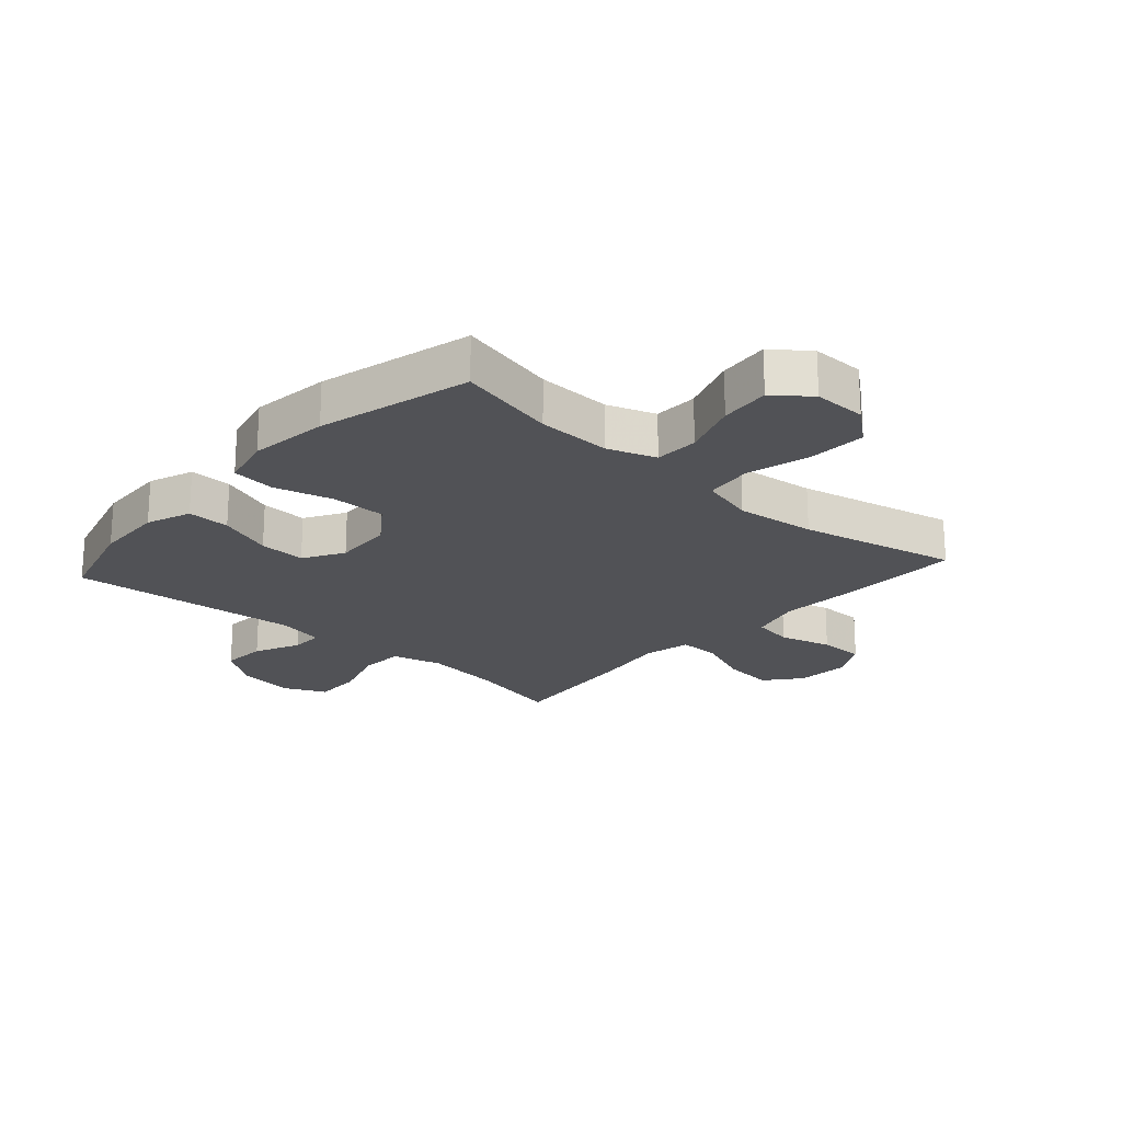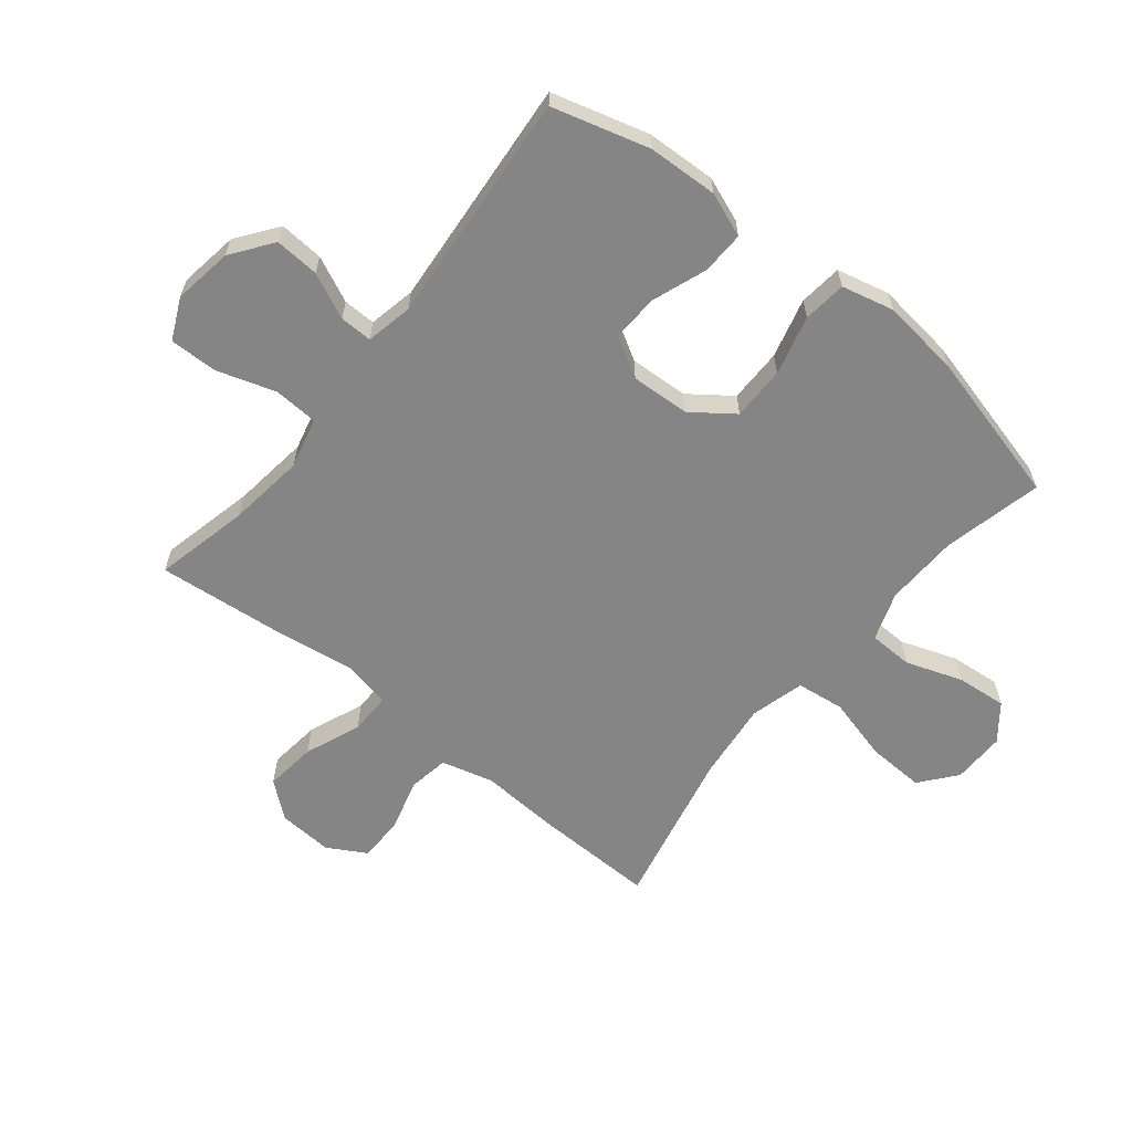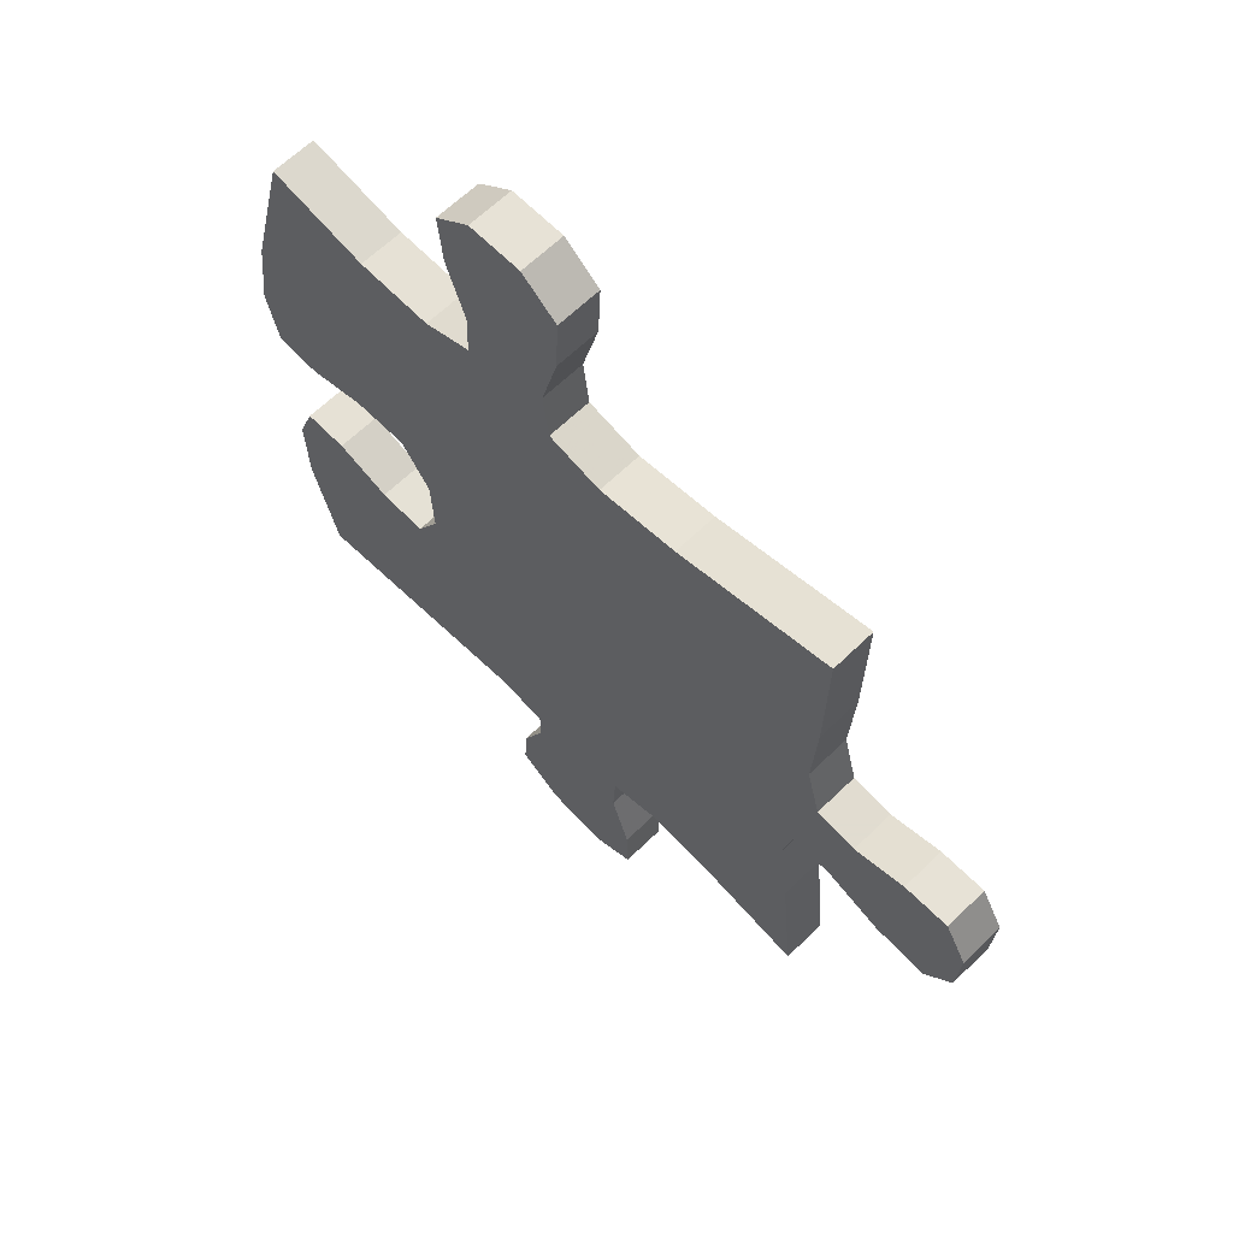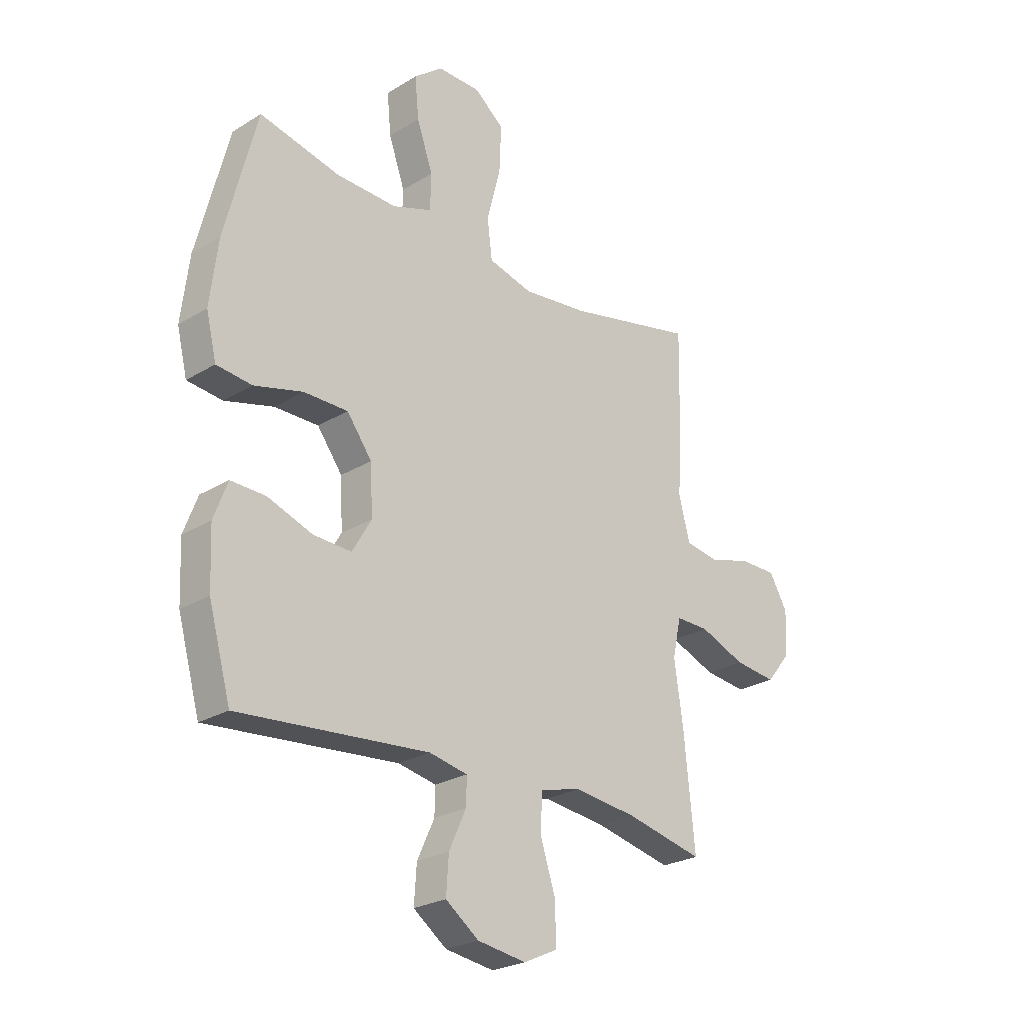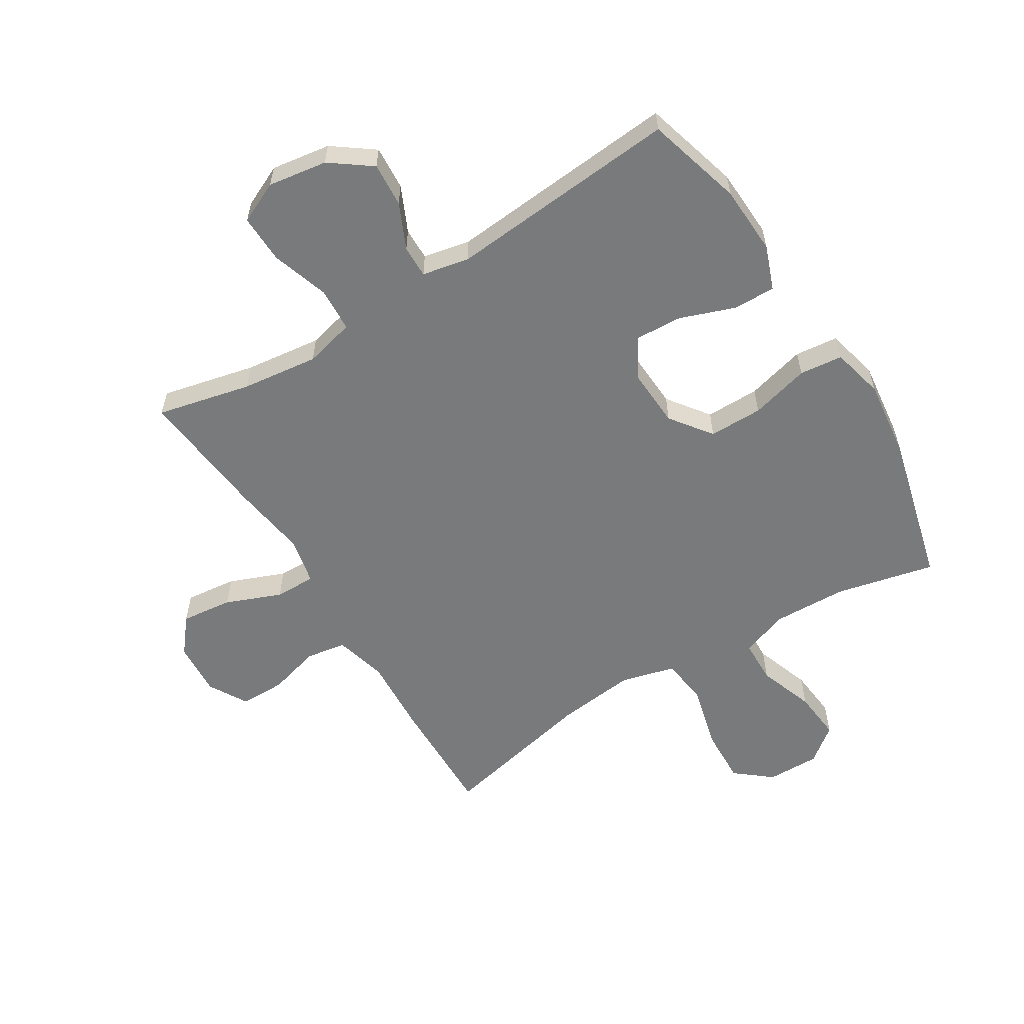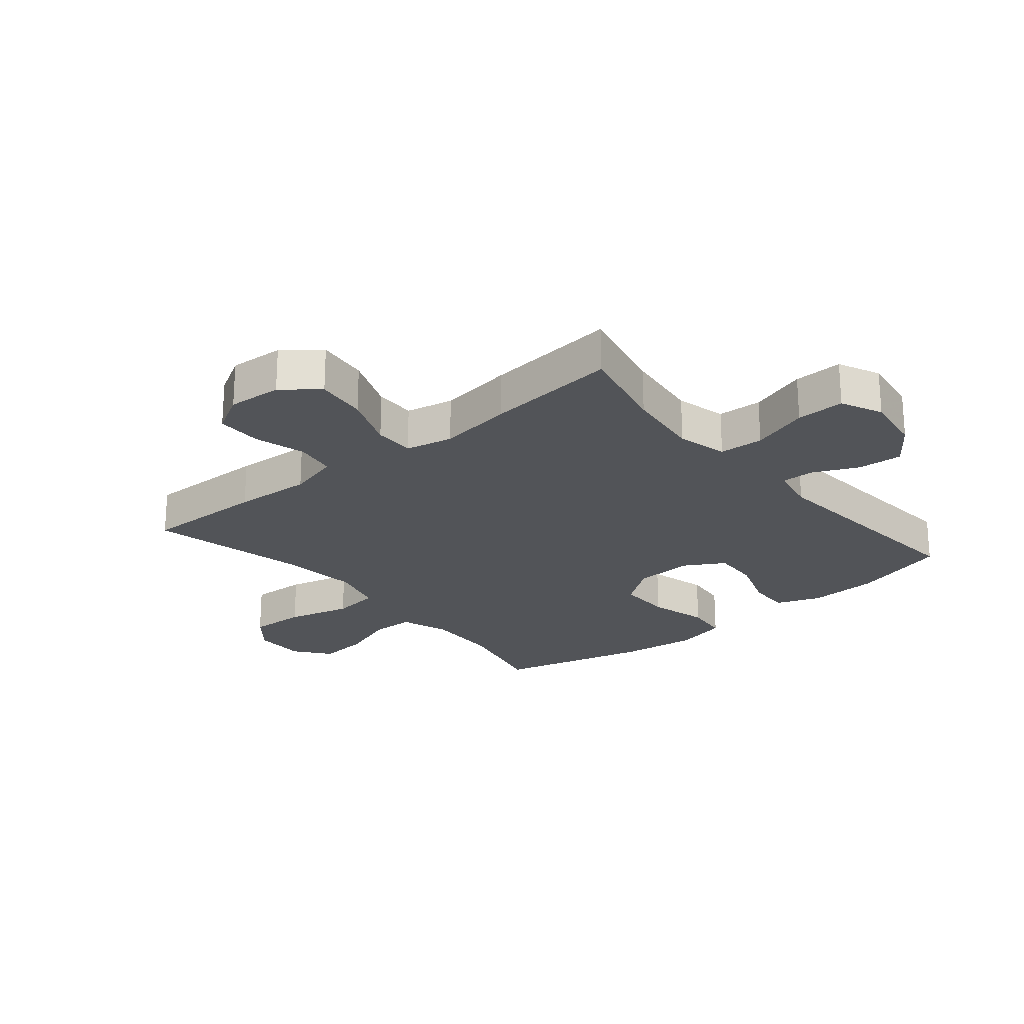
<metadata>
{"format":"obj","ext":"obj","renderer":"f3d","projection":"perspective","resolution":1024,"background":"white","views":[{"elev":-21.3,"azim":-41.8,"up":"+Y"},{"elev":-61.8,"azim":-128.9,"up":"+Y"},{"elev":63.5,"azim":45.5,"up":"+Z"},{"elev":-24.9,"azim":-45.2,"up":"+Z"},{"elev":-58.0,"azim":-148.2,"up":"+Y"},{"elev":-23.3,"azim":129.9,"up":"+Y"}]}
</metadata>
<code>
v 0.5 0.07 0.5
v 0.496 0.07 0.296
v 0.488 0.07 0.166
v 0.511 0.07 0.079
v 0.578 0.07 0.068
v 0.665 0.07 0.092
v 0.741 0.07 0.092
v 0.778 0.07 0.027
v 0.772 0.07 -0.064
v 0.724 0.07 -0.123
v 0.638 0.07 -0.113
v 0.545 0.07 -0.076
v 0.477 0.07 -0.075
v 0.46 0.07 -0.154
v 0.478 0.07 -0.279
v 0.5 0.07 -0.5
v 0.343 0.07 -0.464
v 0.215 0.07 -0.448
v 0.131 0.07 -0.469
v 0.127 0.07 -0.543
v 0.158 0.07 -0.639
v 0.16 0.07 -0.72
v 0.091 0.07 -0.752
v -0.008 0.07 -0.737
v -0.076 0.07 -0.687
v -0.071 0.07 -0.613
v -0.036 0.07 -0.537
v -0.035 0.07 -0.483
v -0.113 0.07 -0.467
v -0.5 0.07 -0.5
v -0.545 0.07 -0.339
v -0.55 0.07 -0.223
v -0.522 0.07 -0.149
v -0.451 0.07 -0.151
v -0.36 0.07 -0.184
v -0.282 0.07 -0.188
v -0.243 0.07 -0.121
v -0.248 0.07 -0.023
v -0.299 0.07 0.046
v -0.389 0.07 0.046
v -0.488 0.07 0.02
v -0.56 0.07 0.028
v -0.581 0.07 0.115
v -0.565 0.07 0.246
v -0.5 0.07 0.5
v -0.335 0.07 0.462
v -0.212 0.07 0.458
v -0.132 0.07 0.486
v -0.13 0.07 0.559
v -0.163 0.07 0.653
v -0.171 0.07 0.737
v -0.112 0.07 0.783
v -0.024 0.07 0.782
v 0.036 0.07 0.733
v 0.032 0.07 0.638
v 0.004 0.07 0.531
v 0.014 0.07 0.451
v 0.104 0.07 0.427
v 0.237 0.07 0.442
v 0.5 0 0.5
v 0.496 0 0.296
v 0.488 0 0.166
v 0.511 0 0.079
v 0.578 0 0.068
v 0.665 0 0.092
v 0.741 0 0.092
v 0.778 0 0.027
v 0.772 0 -0.064
v 0.724 0 -0.123
v 0.638 0 -0.113
v 0.545 0 -0.076
v 0.477 0 -0.075
v 0.46 0 -0.154
v 0.478 0 -0.279
v 0.5 0 -0.5
v 0.343 0 -0.464
v 0.215 0 -0.448
v 0.131 0 -0.469
v 0.127 0 -0.543
v 0.158 0 -0.639
v 0.16 0 -0.72
v 0.091 0 -0.752
v -0.008 0 -0.737
v -0.076 0 -0.687
v -0.071 0 -0.613
v -0.036 0 -0.537
v -0.035 0 -0.483
v -0.113 0 -0.467
v -0.5 0 -0.5
v -0.545 0 -0.339
v -0.55 0 -0.223
v -0.522 0 -0.149
v -0.451 0 -0.151
v -0.36 0 -0.184
v -0.282 0 -0.188
v -0.243 0 -0.121
v -0.248 0 -0.023
v -0.299 0 0.046
v -0.389 0 0.046
v -0.488 0 0.02
v -0.56 0 0.028
v -0.581 0 0.115
v -0.565 0 0.246
v -0.5 0 0.5
v -0.335 0 0.462
v -0.212 0 0.458
v -0.132 0 0.486
v -0.13 0 0.559
v -0.163 0 0.653
v -0.171 0 0.737
v -0.112 0 0.783
v -0.024 0 0.782
v 0.036 0 0.733
v 0.032 0 0.638
v 0.004 0 0.531
v 0.014 0 0.451
v 0.104 0 0.427
v 0.237 0 0.442
f 53 54 55 56
f 51 52 53 56
f 49 50 51 56
f 48 49 56 57
f 47 48 57 58
f 43 44 45 46
f 43 46 47 58
f 40 41 42 43
f 39 40 43 58
f 32 33 34 35
f 32 35 36
f 29 30 31 32
f 28 29 32 36
f 24 25 26 27
f 24 27 28
f 23 24 28
f 20 21 22 23
f 19 20 23 28
f 18 19 28 36
f 14 15 16 17
f 13 14 17 18
f 9 10 11 12
f 9 12 13
f 8 9 13
f 5 6 7 8
f 4 5 8 13
f 3 4 13 18
f 59 1 2 3
f 38 39 58 59
f 37 38 59 3
f 3 18 36 37
f 115 114 113 112
f 115 112 111 110
f 115 110 109 108
f 116 115 108 107
f 117 116 107 106
f 105 104 103 102
f 117 106 105 102
f 102 101 100 99
f 117 102 99 98
f 94 93 92 91
f 95 94 91
f 91 90 89 88
f 95 91 88 87
f 86 85 84 83
f 87 86 83
f 87 83 82
f 82 81 80 79
f 87 82 79 78
f 95 87 78 77
f 76 75 74 73
f 77 76 73 72
f 71 70 69 68
f 72 71 68
f 72 68 67
f 67 66 65 64
f 72 67 64 63
f 77 72 63 62
f 62 61 60 118
f 118 117 98 97
f 62 118 97 96
f 96 95 77 62
f 1 60 61 2
f 2 61 62 3
f 3 62 63 4
f 4 63 64 5
f 5 64 65 6
f 6 65 66 7
f 7 66 67 8
f 8 67 68 9
f 9 68 69 10
f 10 69 70 11
f 11 70 71 12
f 12 71 72 13
f 13 72 73 14
f 14 73 74 15
f 15 74 75 16
f 16 75 76 17
f 17 76 77 18
f 18 77 78 19
f 19 78 79 20
f 20 79 80 21
f 21 80 81 22
f 22 81 82 23
f 23 82 83 24
f 24 83 84 25
f 25 84 85 26
f 26 85 86 27
f 27 86 87 28
f 28 87 88 29
f 29 88 89 30
f 30 89 90 31
f 31 90 91 32
f 32 91 92 33
f 33 92 93 34
f 34 93 94 35
f 35 94 95 36
f 36 95 96 37
f 37 96 97 38
f 38 97 98 39
f 39 98 99 40
f 40 99 100 41
f 41 100 101 42
f 42 101 102 43
f 43 102 103 44
f 44 103 104 45
f 45 104 105 46
f 46 105 106 47
f 47 106 107 48
f 48 107 108 49
f 49 108 109 50
f 50 109 110 51
f 51 110 111 52
f 52 111 112 53
f 53 112 113 54
f 54 113 114 55
f 55 114 115 56
f 56 115 116 57
f 57 116 117 58
f 58 117 118 59
f 59 118 60 1

</code>
